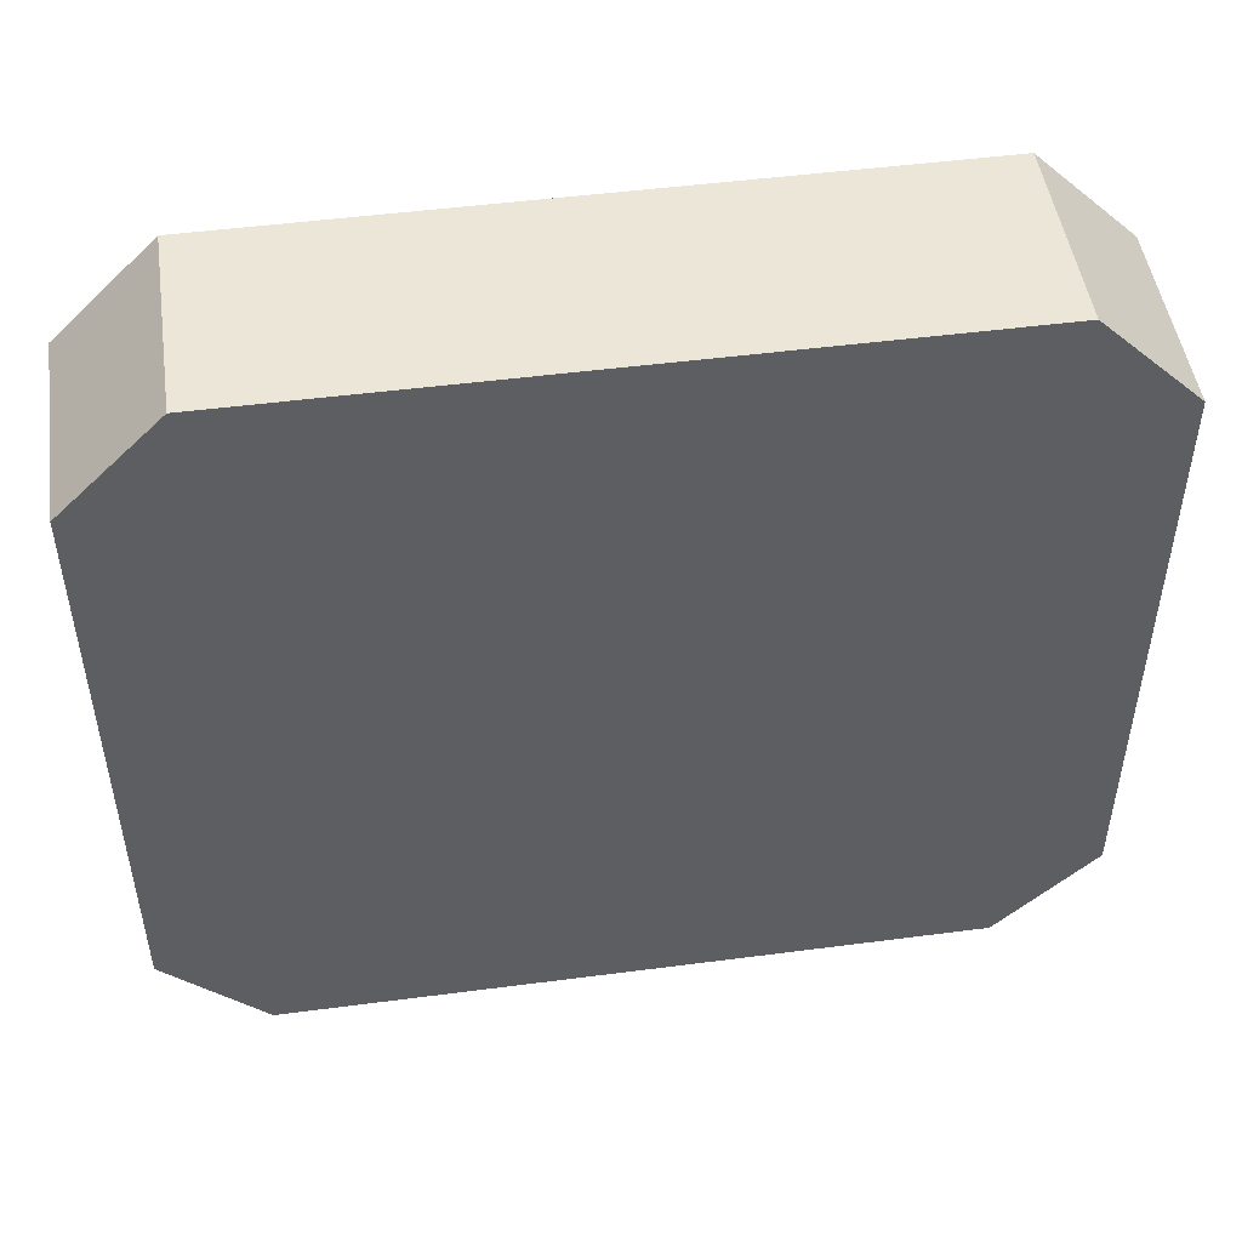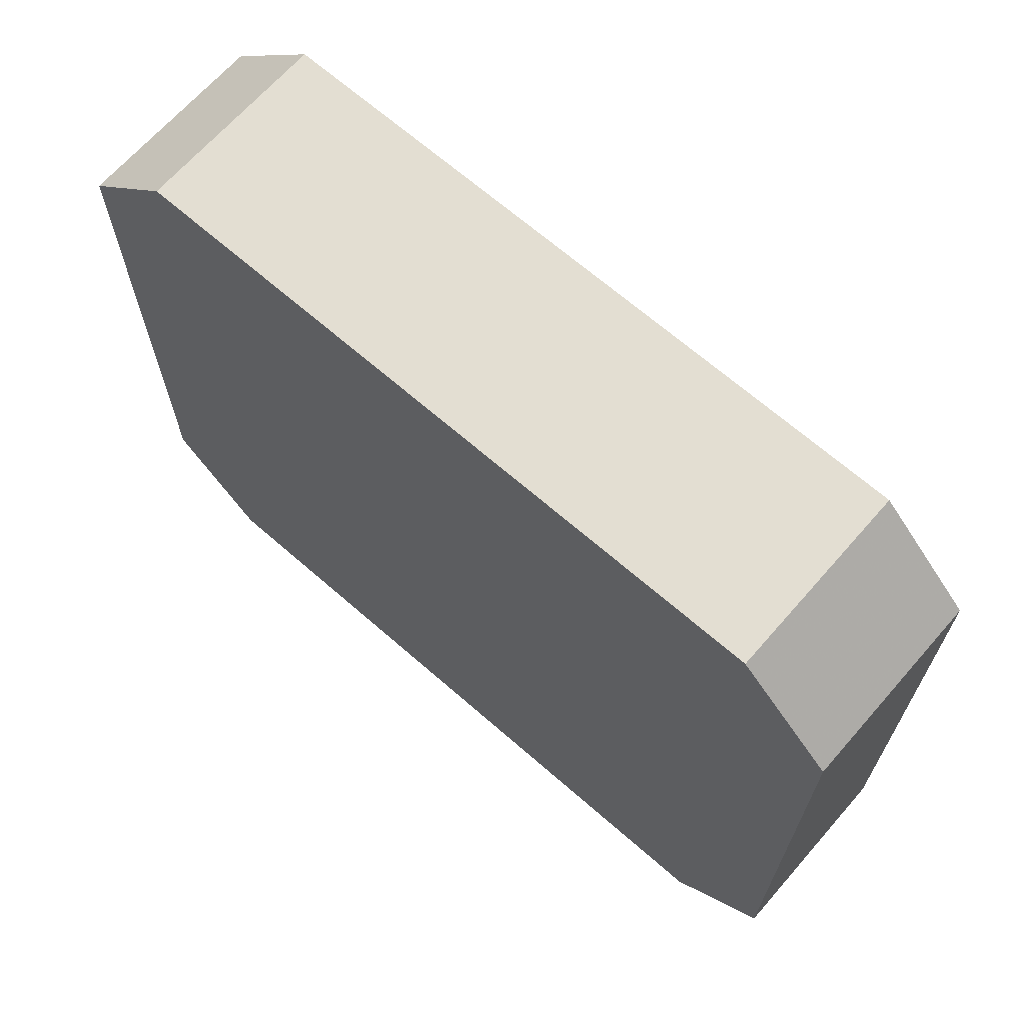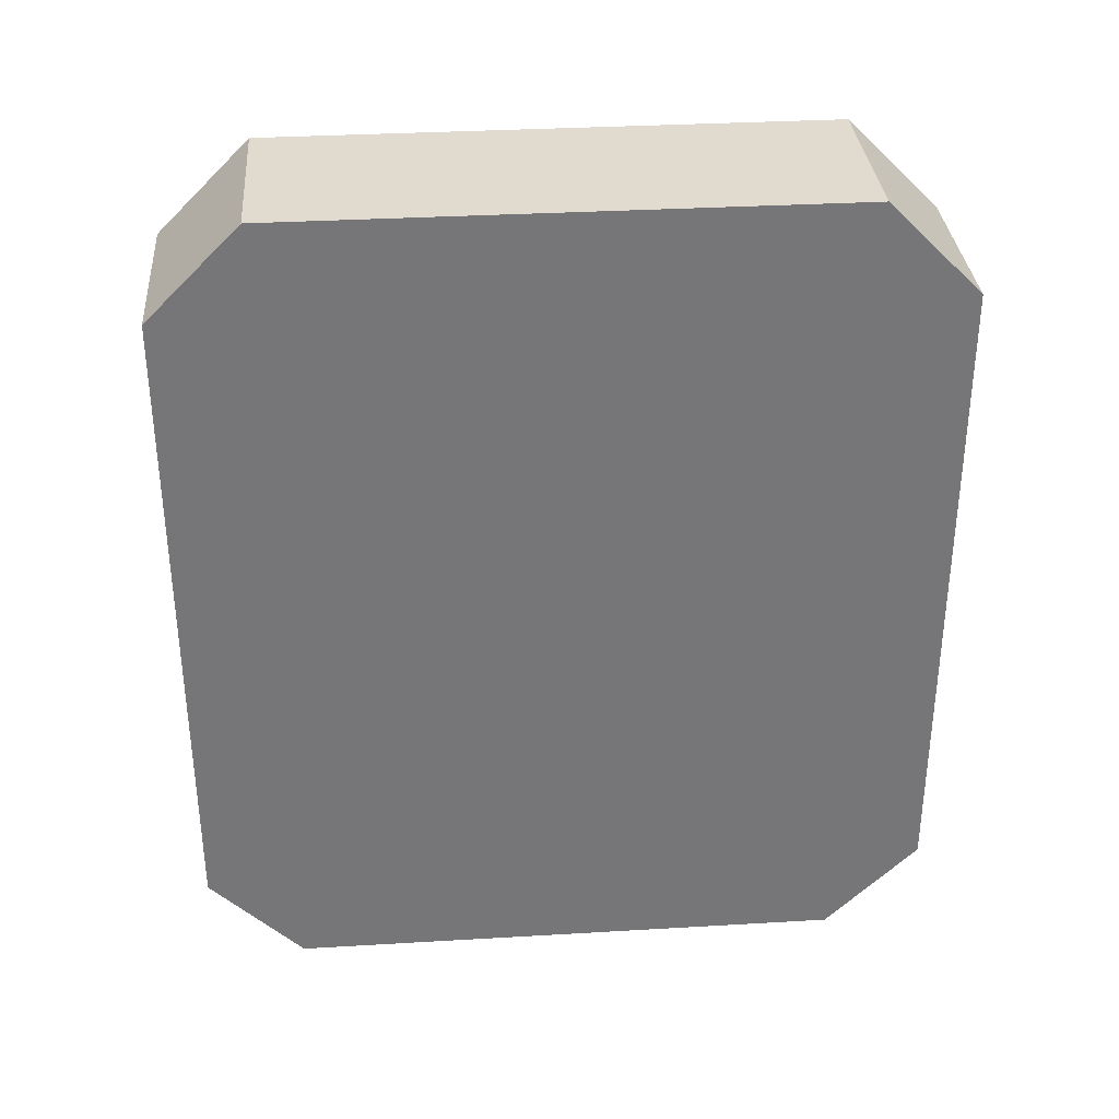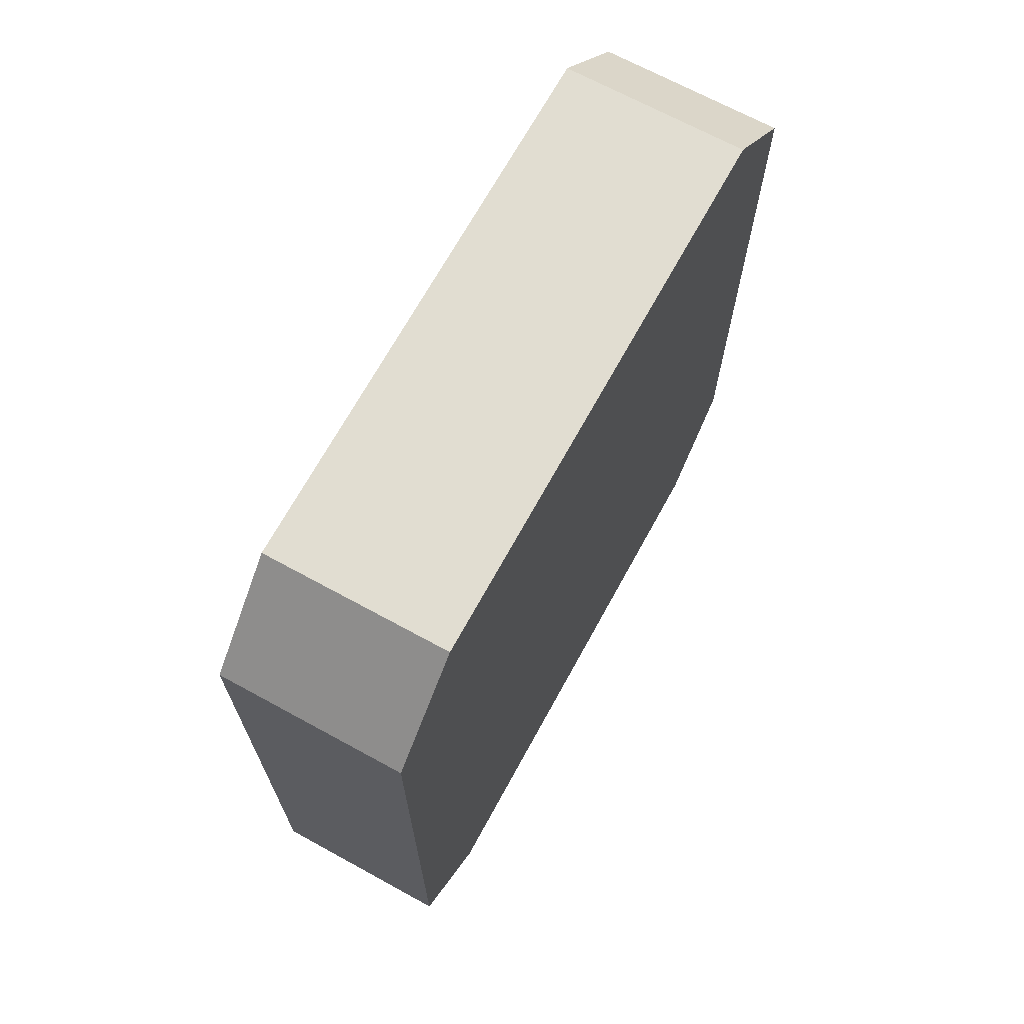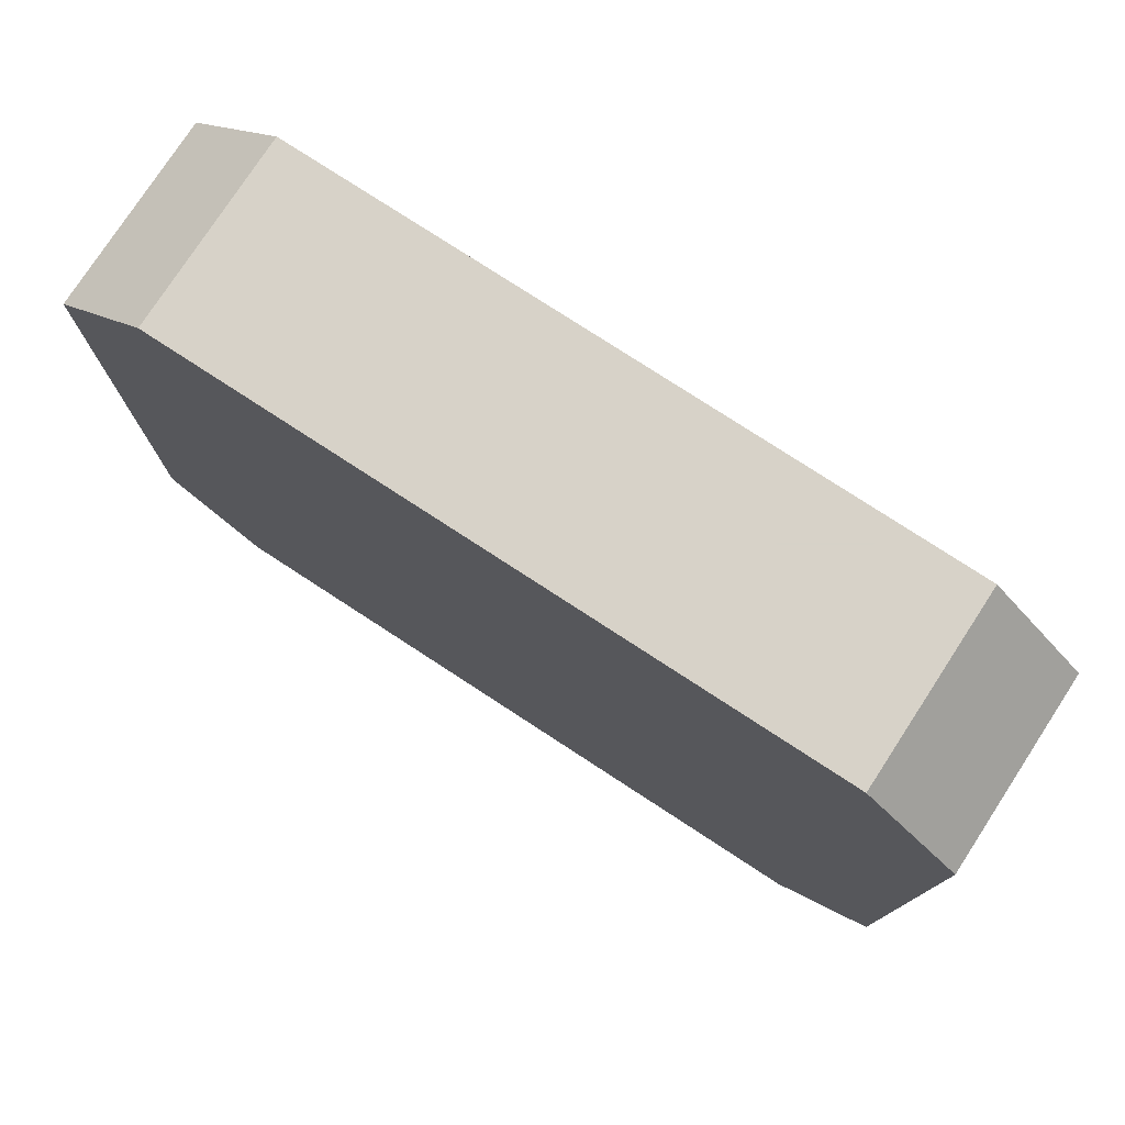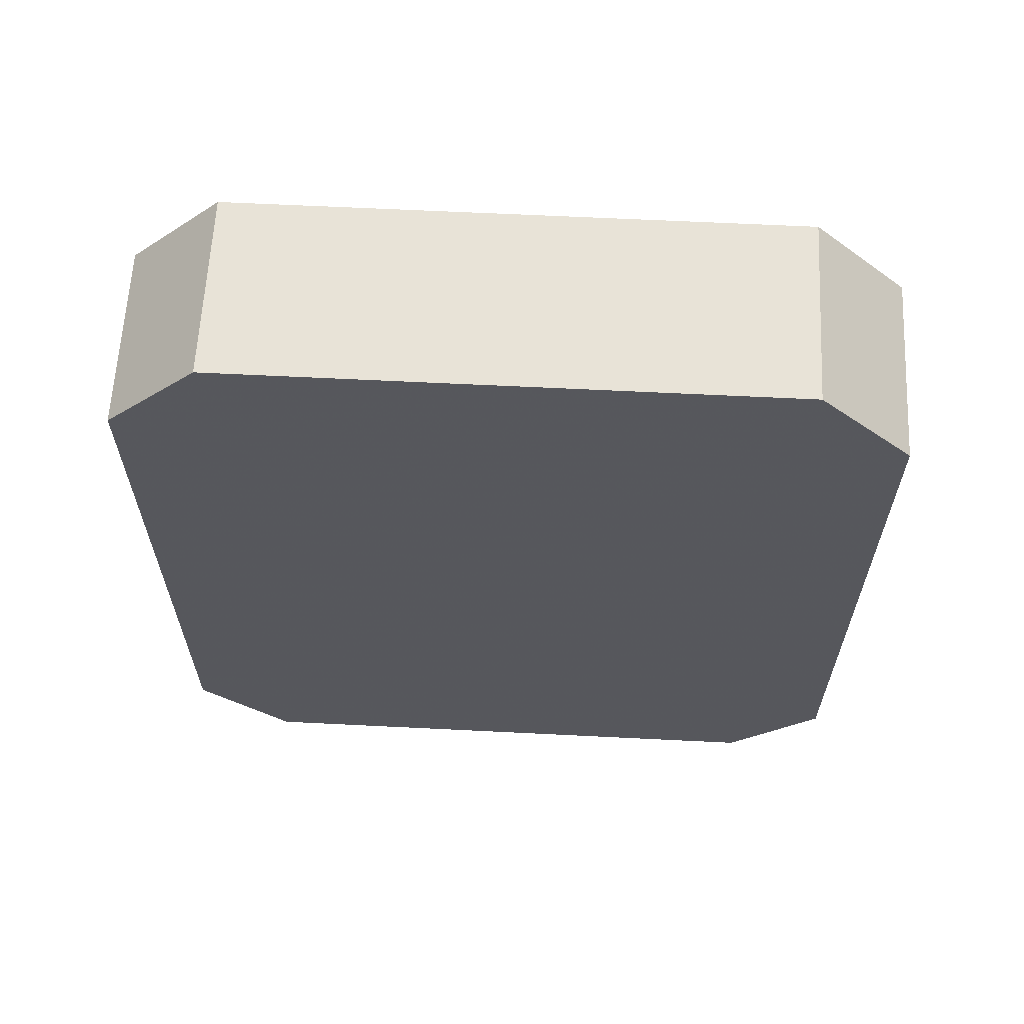
<metadata>
{"format":"obj","ext":"obj","renderer":"f3d","projection":"perspective","resolution":1024,"background":"white","views":[{"elev":48.7,"azim":-98.3,"up":"+Z"},{"elev":67.4,"azim":-48.8,"up":"+Z"},{"elev":33.5,"azim":85.4,"up":"+Y"},{"elev":68.8,"azim":-151.3,"up":"+Y"},{"elev":77.4,"azim":-56.9,"up":"+Z"},{"elev":62.4,"azim":92.9,"up":"+Y"}]}
</metadata>
<code>
v 2 0 0
v 2 2 2
v 2 2 0
v 2 0 2
v 2 2 4
v 2 0 4
v 2 2 6
v 2 0 6
v 2 2 8
v 2 4 2
v 2 4 0
v 2 4 4
v 2 6 2
v 2 6 0
v 2 6 4
v 2 4 6
v 2 4 8
v 2 6 6
v 2 6 8
v 2 8 2
v 2 8 0
v 2 8 4
v 2 10 2
v 2 10 0
v 2 10 4
v 2 8 6
v 2 8 8
v 2 10 6
v 2 10 8
v 0 2 8
v 0 0 6
v 0 4 8
v 0 6 8
v 0 8 8
v 0 10 8
v 0 0 2
v 0 0 0
v 0 0 4
v 2 0 -6
v 2 2 -6
v 2 2 -8
v 2 2 -4
v 2 0 -4
v 2 2 -2
v 2 0 -2
v 2 4 -6
v 2 4 -8
v 2 4 -4
v 2 6 -6
v 2 6 -8
v 2 6 -4
v 2 4 -2
v 2 6 -2
v 2 8 -6
v 2 8 -8
v 2 8 -4
v 2 10 -6
v 2 10 -8
v 2 10 -4
v 2 8 -2
v 2 10 -2
v 0 2 -8
v 0 0 -6
v 0 0 -4
v 0 0 -2
v 0 4 -8
v 0 6 -8
v 0 8 -8
v 0 10 -8
v 2 12 -6
v 2 12 -8
v 2 12 -4
v 2 14 -6
v 2 14 -8
v 2 14 -4
v 2 12 -2
v 2 12 0
v 2 14 -2
v 2 14 0
v 2 16 -6
v 2 16 -8
v 2 16 -4
v 2 18 -6
v 2 18 -4
v 2 16 -2
v 2 16 0
v 2 18 -2
v 2 18 0
v 0 12 -8
v 0 14 -8
v 0 16 -8
v 0 18 -6
v 0 18 -4
v 0 18 -2
v 0 18 0
v 2 12 2
v 2 12 4
v 2 14 2
v 2 14 4
v 2 12 6
v 2 12 8
v 2 14 6
v 2 14 8
v 2 16 2
v 2 16 4
v 2 18 2
v 2 18 4
v 2 16 6
v 2 16 8
v 2 18 6
v 0 12 8
v 0 14 8
v 0 16 8
v 0 18 6
v 0 18 2
v 0 18 4
v -2 2 -6
v -2 0 -6
v -2 2 -8
v -2 2 -4
v -2 0 -4
v -2 2 -2
v -2 0 -2
v -2 2 0
v -2 0 0
v -2 4 -6
v -2 4 -8
v -2 4 -4
v -2 6 -6
v -2 6 -8
v -2 6 -4
v -2 4 -2
v -2 4 0
v -2 6 -2
v -2 6 0
v -2 8 -6
v -2 8 -8
v -2 8 -4
v -2 10 -6
v -2 10 -8
v -2 10 -4
v -2 8 -2
v -2 8 0
v -2 10 -2
v -2 10 0
v -2 2 2
v -2 0 2
v -2 2 4
v -2 0 4
v -2 2 6
v -2 0 6
v -2 2 8
v -2 4 2
v -2 4 4
v -2 6 2
v -2 6 4
v -2 4 6
v -2 4 8
v -2 6 6
v -2 6 8
v -2 8 2
v -2 8 4
v -2 10 2
v -2 10 4
v -2 8 6
v -2 8 8
v -2 10 6
v -2 10 8
v -2 12 -6
v -2 12 -8
v -2 12 -4
v -2 14 -6
v -2 14 -8
v -2 14 -4
v -2 12 -2
v -2 12 0
v -2 14 -2
v -2 14 0
v -2 16 -6
v -2 16 -8
v -2 16 -4
v -2 18 -6
v -2 18 -4
v -2 16 -2
v -2 16 0
v -2 18 -2
v -2 18 0
v -2 12 2
v -2 12 4
v -2 14 2
v -2 14 4
v -2 12 6
v -2 12 8
v -2 14 6
v -2 14 8
v -2 16 2
v -2 16 4
v -2 18 2
v -2 18 4
v -2 16 6
v -2 16 8
v -2 18 6
g slot1
f 3 2 1
f 4 1 2
f 2 5 4
f 6 4 5
f 5 7 6
f 8 6 7
f 7 9 8
f 11 10 3
f 2 3 10
f 10 12 2
f 5 2 12
f 14 13 11
f 10 11 13
f 13 15 10
f 12 10 15
f 12 16 5
f 7 5 16
f 16 17 7
f 9 7 17
f 15 18 12
f 16 12 18
f 18 19 16
f 17 16 19
f 21 20 14
f 13 14 20
f 20 22 13
f 15 13 22
f 24 23 21
f 20 21 23
f 23 25 20
f 22 20 25
f 22 26 15
f 18 15 26
f 26 27 18
f 19 18 27
f 25 28 22
f 26 22 28
f 28 29 26
f 27 26 29
f 41 40 39
f 40 42 39
f 43 39 42
f 42 44 43
f 45 43 44
f 44 3 45
f 1 45 3
f 47 46 41
f 40 41 46
f 46 48 40
f 42 40 48
f 50 49 47
f 46 47 49
f 49 51 46
f 48 46 51
f 48 52 42
f 44 42 52
f 52 11 44
f 3 44 11
f 51 53 48
f 52 48 53
f 53 14 52
f 11 52 14
f 55 54 50
f 49 50 54
f 54 56 49
f 51 49 56
f 58 57 55
f 54 55 57
f 57 59 54
f 56 54 59
f 56 60 51
f 53 51 60
f 60 21 53
f 14 53 21
f 59 61 56
f 60 56 61
f 61 24 60
f 21 60 24
f 71 70 58
f 57 58 70
f 70 72 57
f 59 57 72
f 74 73 71
f 70 71 73
f 73 75 70
f 72 70 75
f 72 76 59
f 61 59 76
f 76 77 61
f 24 61 77
f 75 78 72
f 76 72 78
f 78 79 76
f 77 76 79
f 81 80 74
f 73 74 80
f 80 82 73
f 75 73 82
f 80 81 83
f 83 84 80
f 82 80 84
f 82 85 75
f 78 75 85
f 85 86 78
f 79 78 86
f 84 87 82
f 85 82 87
f 87 88 85
f 86 85 88
f 77 96 24
f 23 24 96
f 96 97 23
f 25 23 97
f 79 98 77
f 96 77 98
f 98 99 96
f 97 96 99
f 97 100 25
f 28 25 100
f 100 101 28
f 29 28 101
f 99 102 97
f 100 97 102
f 102 103 100
f 101 100 103
f 86 104 79
f 98 79 104
f 104 105 98
f 99 98 105
f 88 106 86
f 104 86 106
f 106 107 104
f 105 104 107
f 105 108 99
f 102 99 108
f 108 109 102
f 103 102 109
f 107 110 105
f 108 105 110
f 109 108 110
g slot952
f 119 118 117
f 117 118 120
f 121 120 118
f 120 121 122
f 123 122 121
f 122 123 124
f 125 124 123
f 127 119 126
f 117 126 119
f 126 117 128
f 120 128 117
f 130 127 129
f 126 129 127
f 129 126 131
f 128 131 126
f 128 120 132
f 122 132 120
f 132 122 133
f 124 133 122
f 131 128 134
f 132 134 128
f 134 132 135
f 133 135 132
f 137 130 136
f 129 136 130
f 136 129 138
f 131 138 129
f 140 137 139
f 136 139 137
f 139 136 141
f 138 141 136
f 138 131 142
f 134 142 131
f 142 134 143
f 135 143 134
f 141 138 144
f 142 144 138
f 144 142 145
f 143 145 142
f 124 125 146
f 147 146 125
f 146 147 148
f 149 148 147
f 148 149 150
f 151 150 149
f 150 151 152
f 133 124 153
f 146 153 124
f 153 146 154
f 148 154 146
f 135 133 155
f 153 155 133
f 155 153 156
f 154 156 153
f 154 148 157
f 150 157 148
f 157 150 158
f 152 158 150
f 156 154 159
f 157 159 154
f 159 157 160
f 158 160 157
f 143 135 161
f 155 161 135
f 161 155 162
f 156 162 155
f 145 143 163
f 161 163 143
f 163 161 164
f 162 164 161
f 162 156 165
f 159 165 156
f 165 159 166
f 160 166 159
f 164 162 167
f 165 167 162
f 167 165 168
f 166 168 165
f 170 140 169
f 139 169 140
f 169 139 171
f 141 171 139
f 173 170 172
f 169 172 170
f 172 169 174
f 171 174 169
f 171 141 175
f 144 175 141
f 175 144 176
f 145 176 144
f 174 171 177
f 175 177 171
f 177 175 178
f 176 178 175
f 180 173 179
f 172 179 173
f 179 172 181
f 174 181 172
f 179 182 180
f 182 179 183
f 181 183 179
f 181 174 184
f 177 184 174
f 184 177 185
f 178 185 177
f 183 181 186
f 184 186 181
f 186 184 187
f 185 187 184
f 176 145 188
f 163 188 145
f 188 163 189
f 164 189 163
f 178 176 190
f 188 190 176
f 190 188 191
f 189 191 188
f 189 164 192
f 167 192 164
f 192 167 193
f 168 193 167
f 191 189 194
f 192 194 189
f 194 192 195
f 193 195 192
f 185 178 196
f 190 196 178
f 196 190 197
f 191 197 190
f 187 185 198
f 196 198 185
f 198 196 199
f 197 199 196
f 197 191 200
f 194 200 191
f 200 194 201
f 195 201 194
f 199 197 202
f 200 202 197
f 201 202 200
g slot1002
f 9 30 8
f 31 8 30
f 17 32 9
f 30 9 32
f 19 33 17
f 32 17 33
f 27 34 19
f 33 19 34
f 29 35 27
f 34 27 35
f 101 111 29
f 35 29 111
f 103 112 101
f 111 101 112
f 109 113 103
f 112 103 113
f 110 114 109
f 113 109 114
f 30 152 31
f 151 31 152
f 32 158 30
f 152 30 158
f 33 160 32
f 158 32 160
f 34 166 33
f 160 33 166
f 35 168 34
f 166 34 168
f 111 193 35
f 168 35 193
f 112 195 111
f 193 111 195
f 113 201 112
f 195 112 201
f 114 202 113
f 201 113 202
g slot1004
f 37 1 36
f 4 36 1
f 36 4 38
f 6 38 4
f 38 6 31
f 8 31 6
f 63 62 39
f 41 39 62
f 63 39 64
f 43 64 39
f 64 43 65
f 45 65 43
f 65 45 37
f 1 37 45
f 118 119 63
f 62 63 119
f 118 63 121
f 64 121 63
f 121 64 123
f 65 123 64
f 123 65 125
f 37 125 65
f 125 37 147
f 36 147 37
f 147 36 149
f 38 149 36
f 149 38 151
f 31 151 38
g slot1005
f 62 66 41
f 47 41 66
f 66 67 47
f 50 47 67
f 67 68 50
f 55 50 68
f 68 69 55
f 58 55 69
f 69 89 58
f 71 58 89
f 89 90 71
f 74 71 90
f 90 91 74
f 81 74 91
f 119 127 62
f 66 62 127
f 127 130 66
f 67 66 130
f 130 137 67
f 68 67 137
f 137 140 68
f 69 68 140
f 140 170 69
f 89 69 170
f 170 173 89
f 90 89 173
f 173 180 90
f 91 90 180
g slot1006
f 91 92 81
f 83 81 92
f 84 83 93
f 92 93 83
f 87 84 94
f 93 94 84
f 88 87 95
f 94 95 87
f 106 88 115
f 95 115 88
f 107 106 116
f 115 116 106
f 110 107 114
f 116 114 107
f 180 182 91
f 92 91 182
f 93 92 183
f 182 183 92
f 94 93 186
f 183 186 93
f 95 94 187
f 186 187 94
f 115 95 198
f 187 198 95
f 116 115 199
f 198 199 115
f 114 116 202
f 199 202 116

</code>
